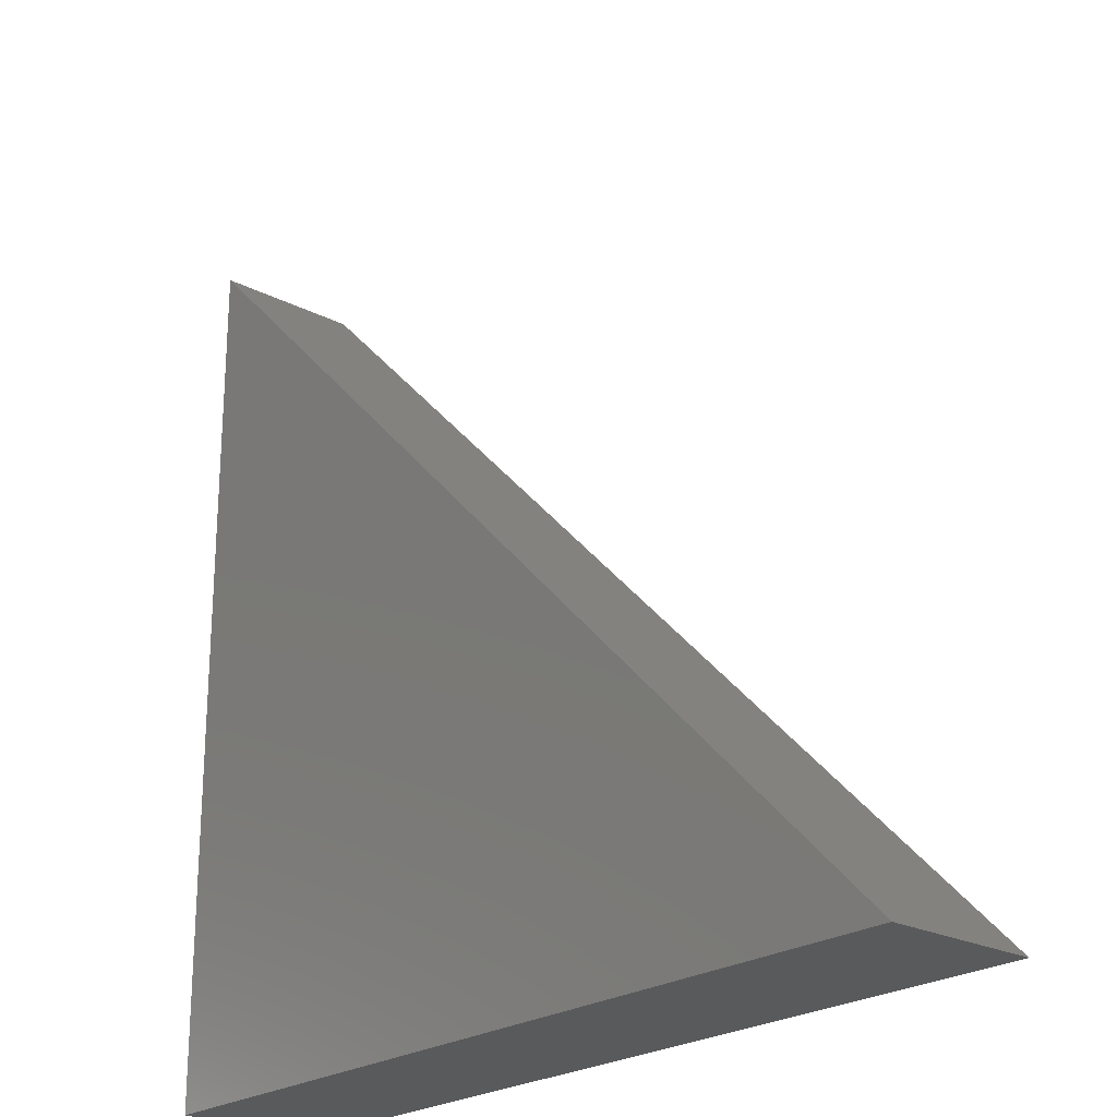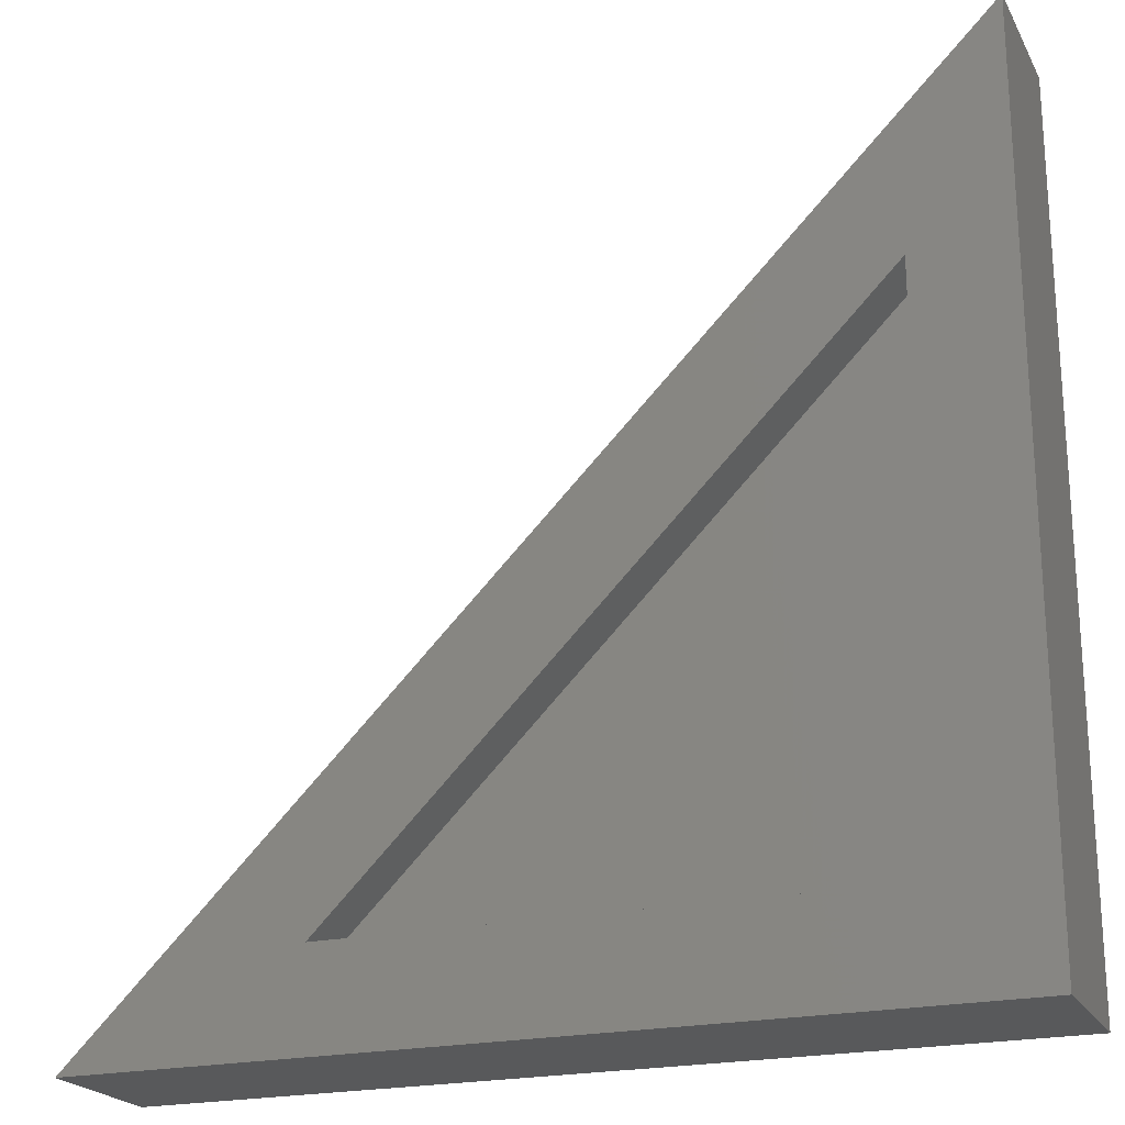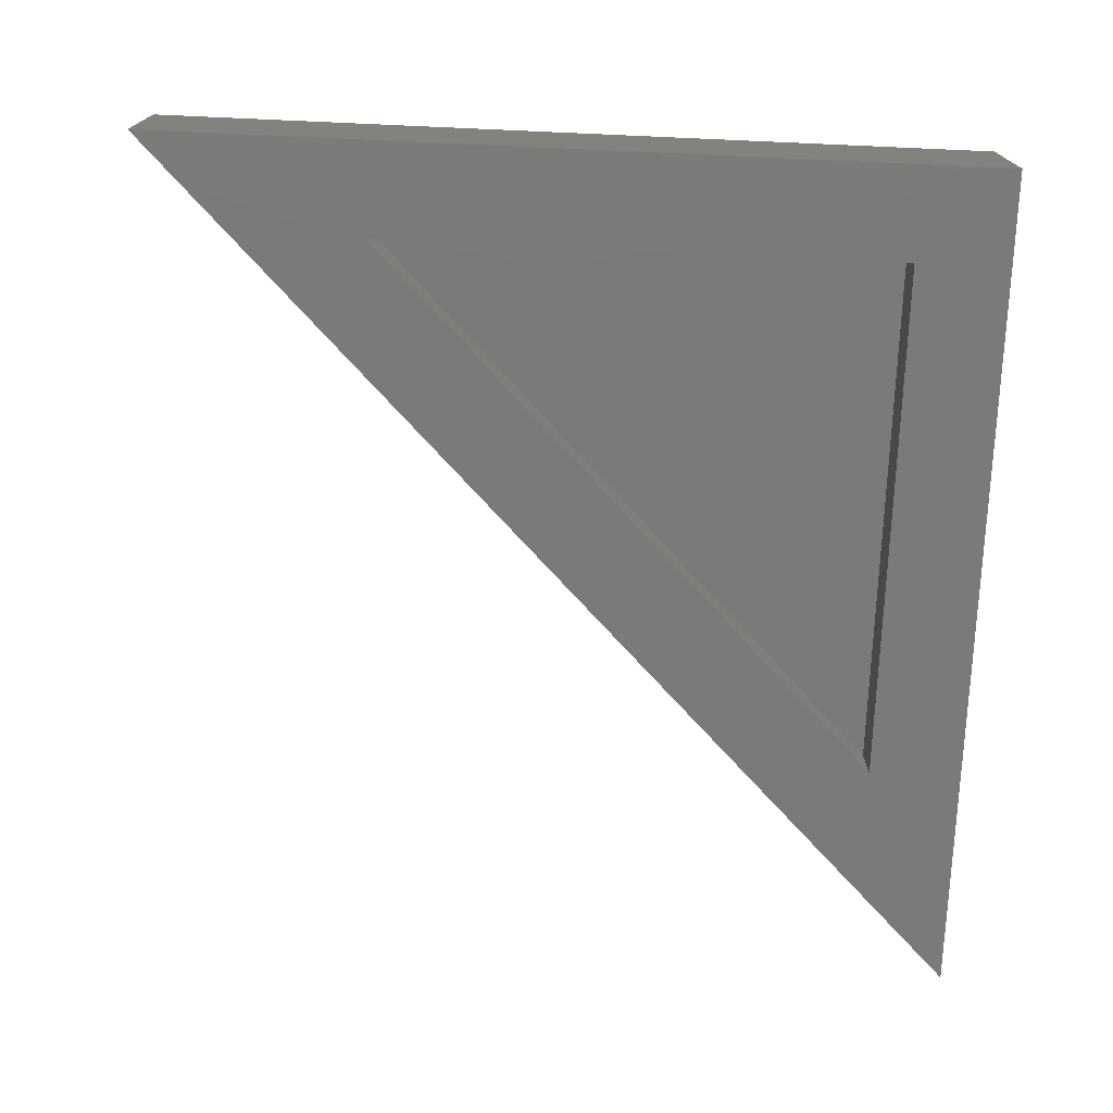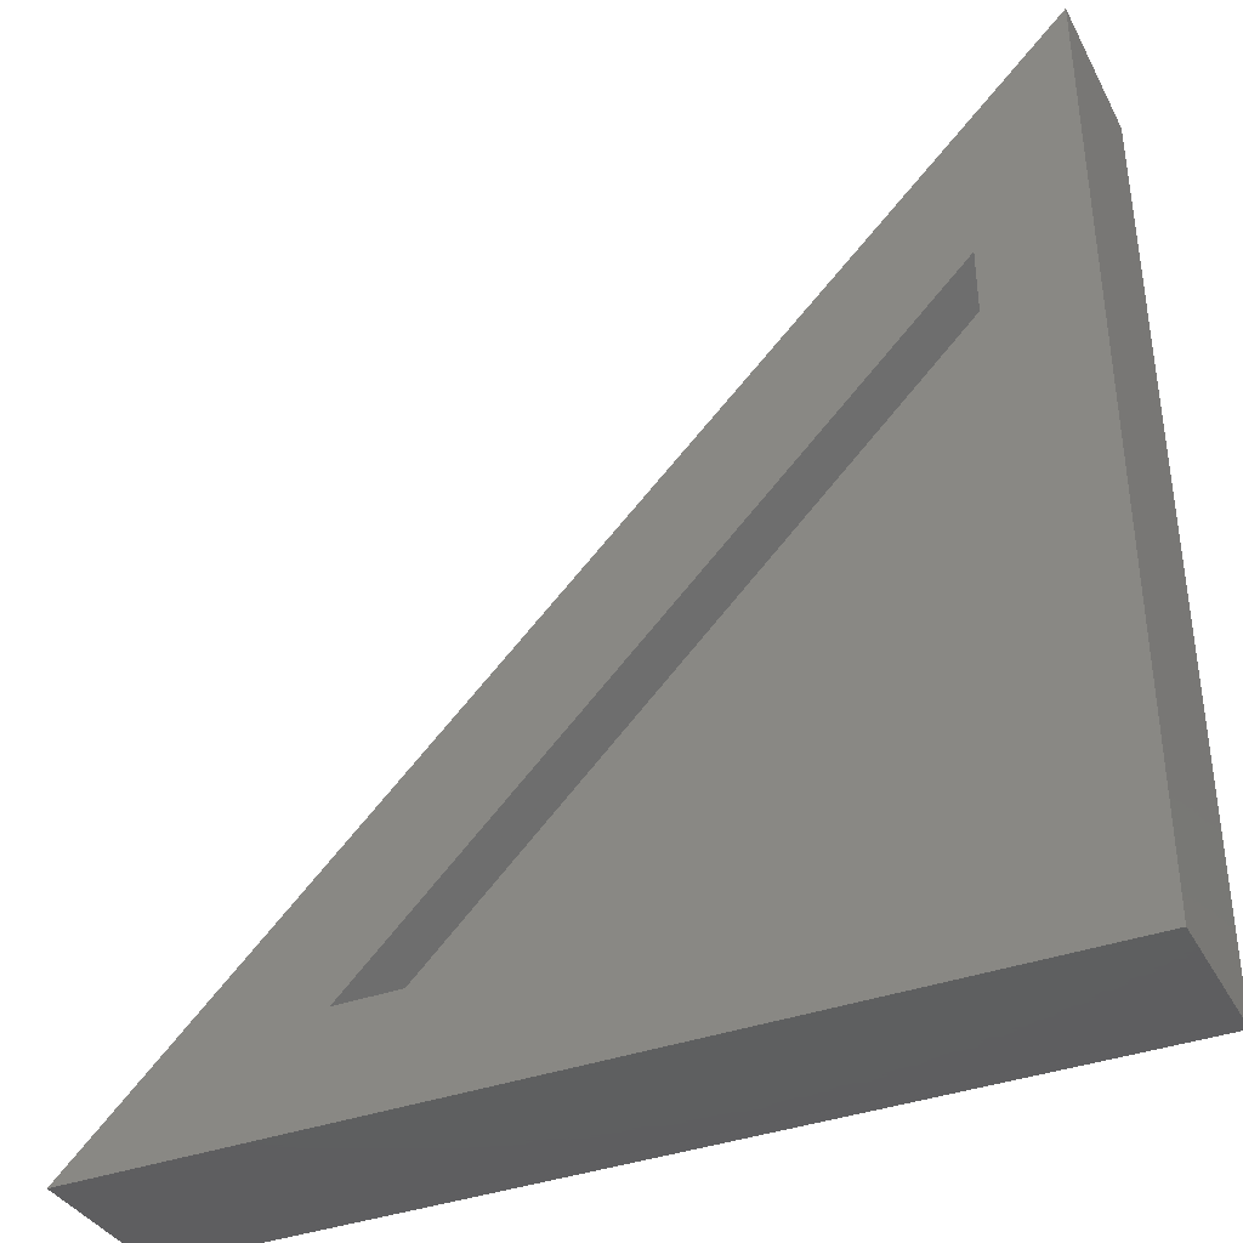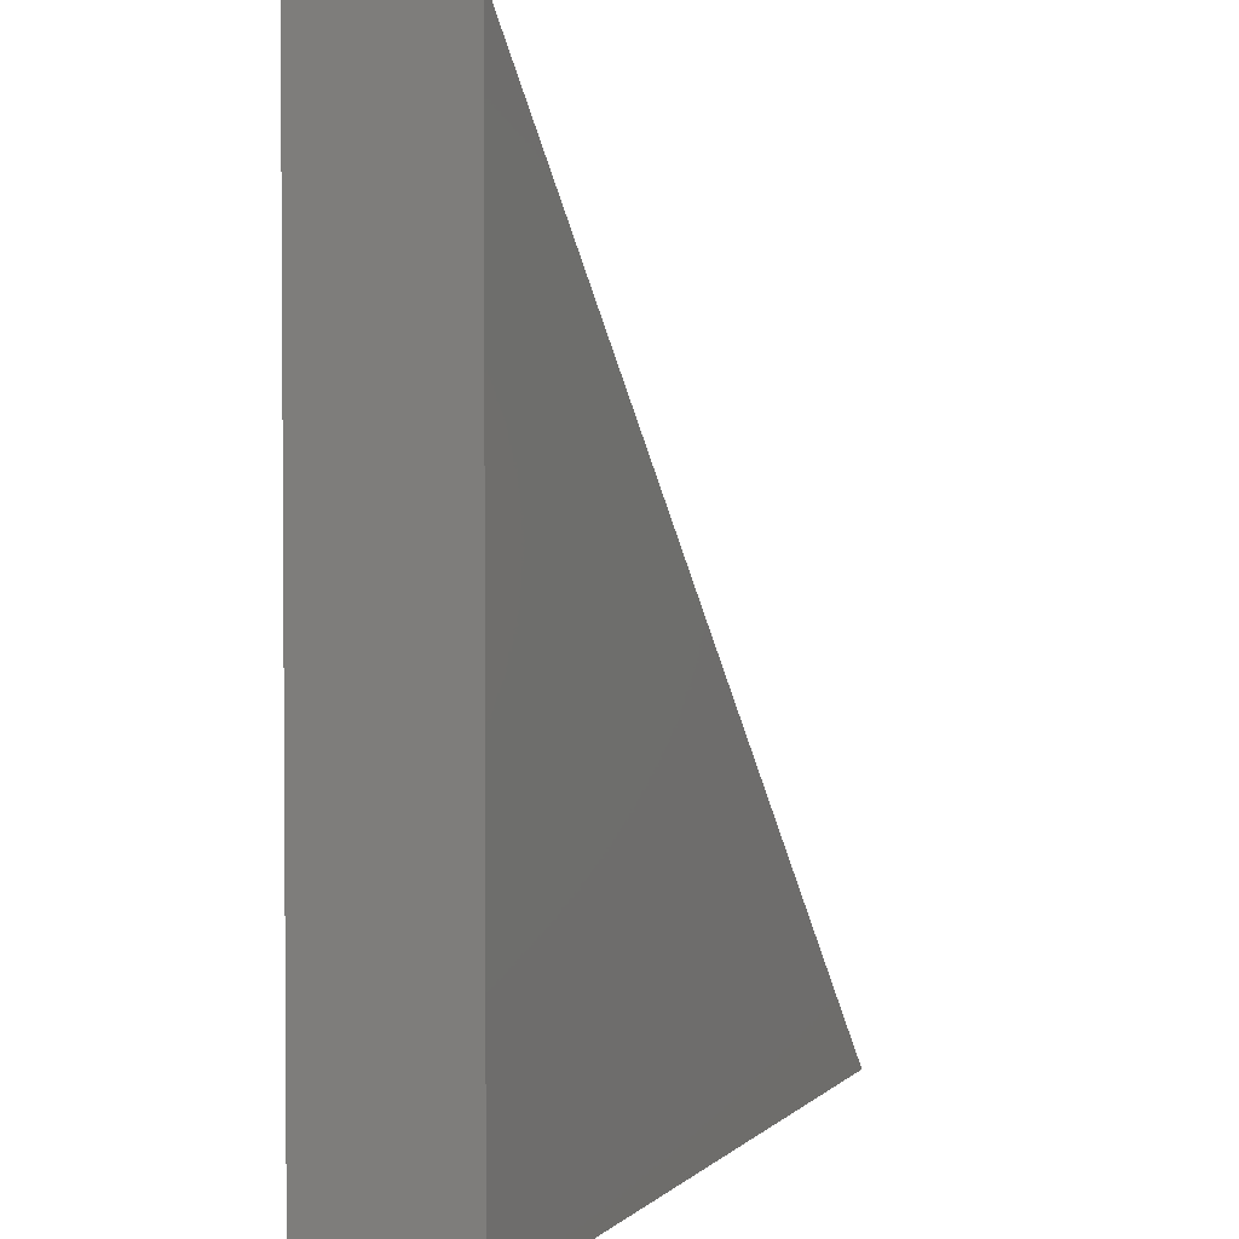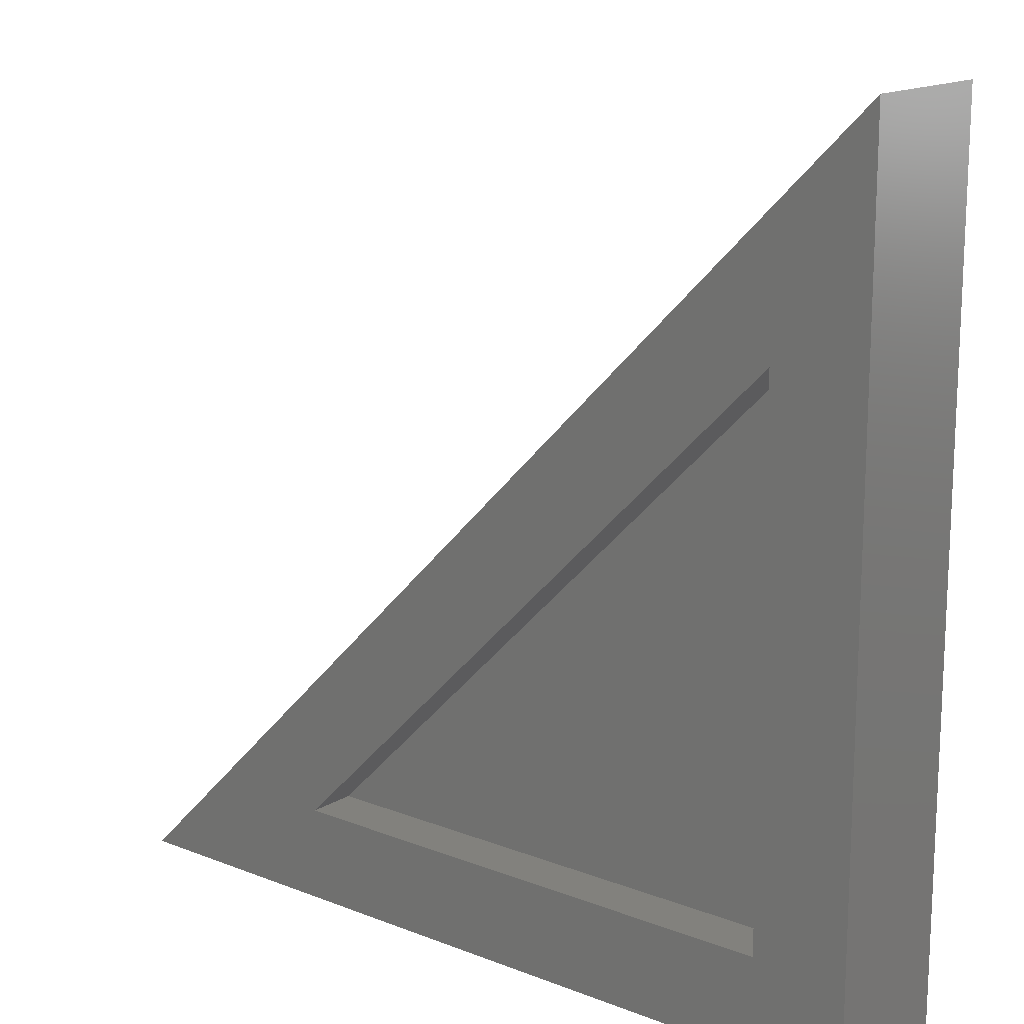
<metadata>
{"format":"stl","ext":"stl","renderer":"f3d","projection":"perspective","resolution":1024,"background":"white","views":[{"elev":-23.2,"azim":-131.2,"up":"+Z"},{"elev":-21.6,"azim":21.6,"up":"+Z"},{"elev":-73.5,"azim":87.5,"up":"+Y"},{"elev":-37.0,"azim":25.3,"up":"+Z"},{"elev":2.5,"azim":111.1,"up":"+Z"},{"elev":15.6,"azim":39.2,"up":"+Z"}]}
</metadata>
<code>
# stl→obj: 12 verts, 20 faces
v -0.7422 -0.25 -0.7422
v 0.7344 -0.25 -0.7422
v 0.5703 -0.25 -0.5781
v -0.3461 -0.25 -0.5781
v 0.5703 -0.25 0.3383
v 0.7344 -0.25 0.7344
v -0.3461 -0.1641 -0.5781
v 0.5703 -0.1641 -0.5781
v 0.5703 -0.1641 0.3383
v 0.7344 3.279e-16 0.7344
v 0.7344 1.639e-16 -0.7422
v -0.7422 0 -0.7422
f 1 2 3
f 1 3 4
f 1 4 5
f 1 5 6
f 5 3 6
f 6 3 2
f 4 3 7
f 7 3 8
f 3 5 8
f 8 5 9
f 5 4 9
f 9 4 7
f 8 9 7
f 10 11 12
f 6 10 1
f 1 10 12
f 2 11 6
f 6 11 10
f 1 12 2
f 2 12 11

</code>
